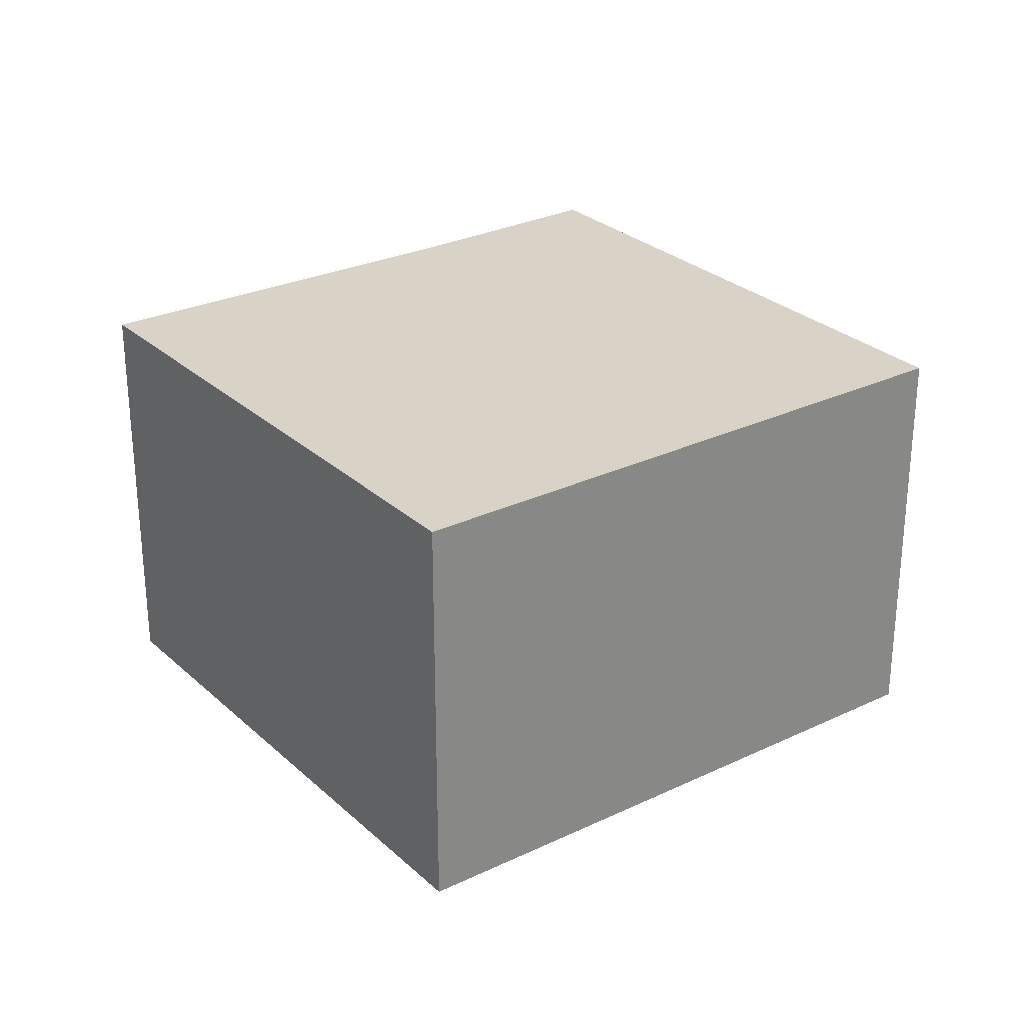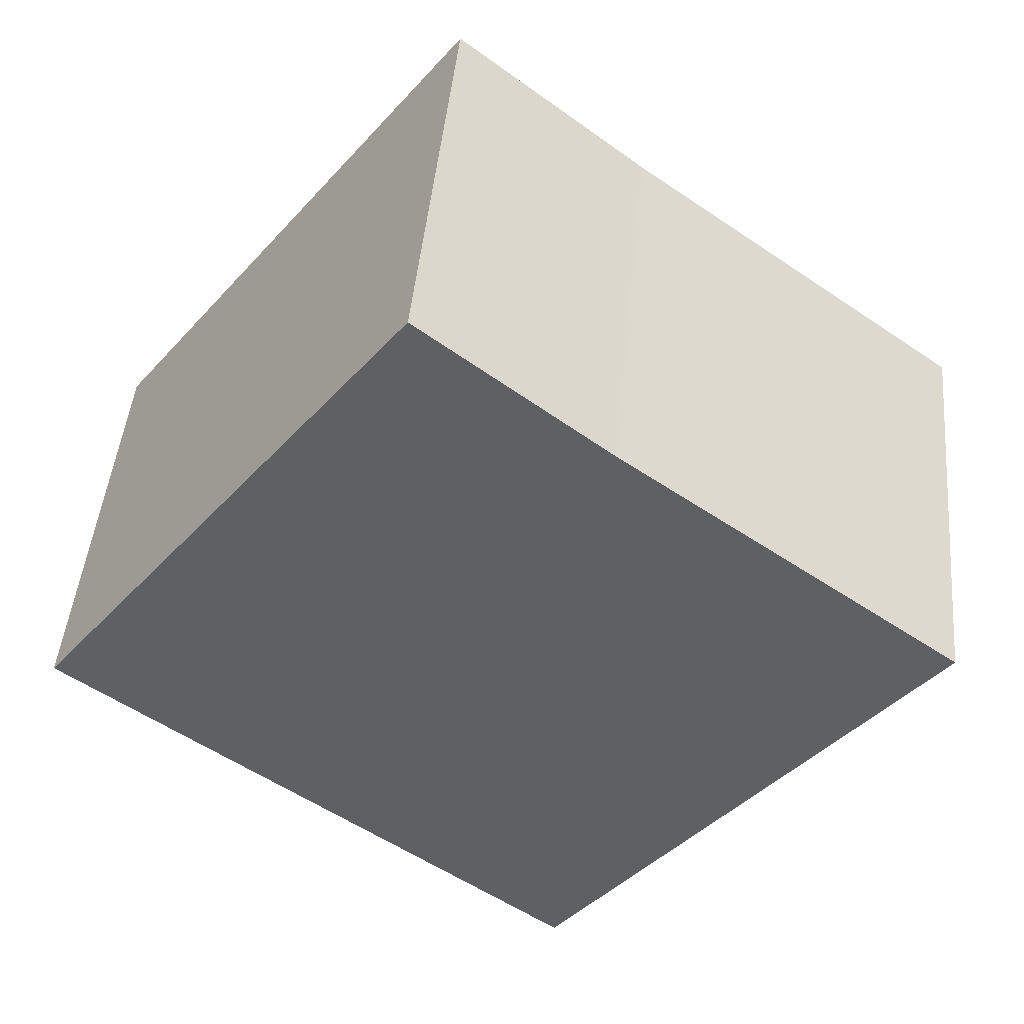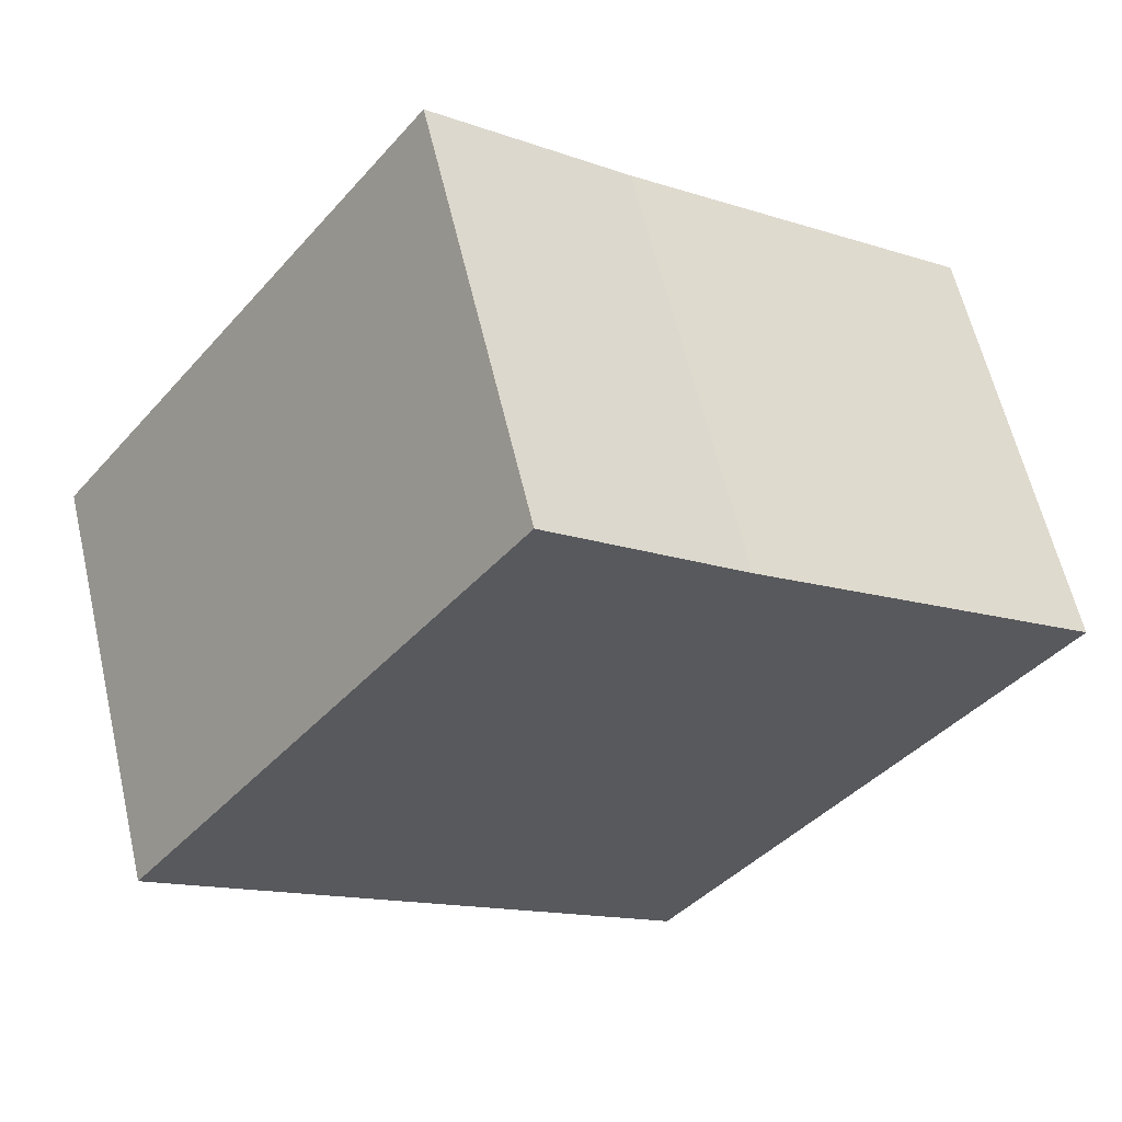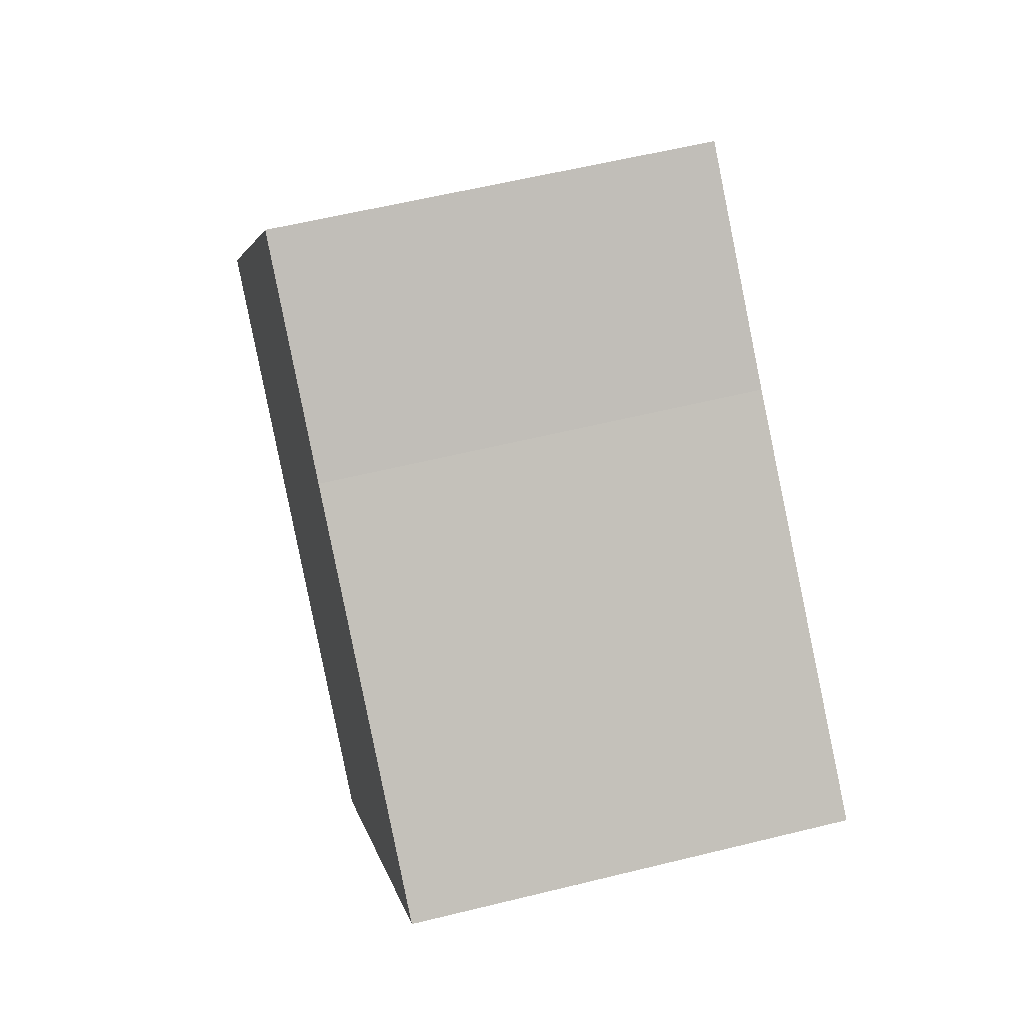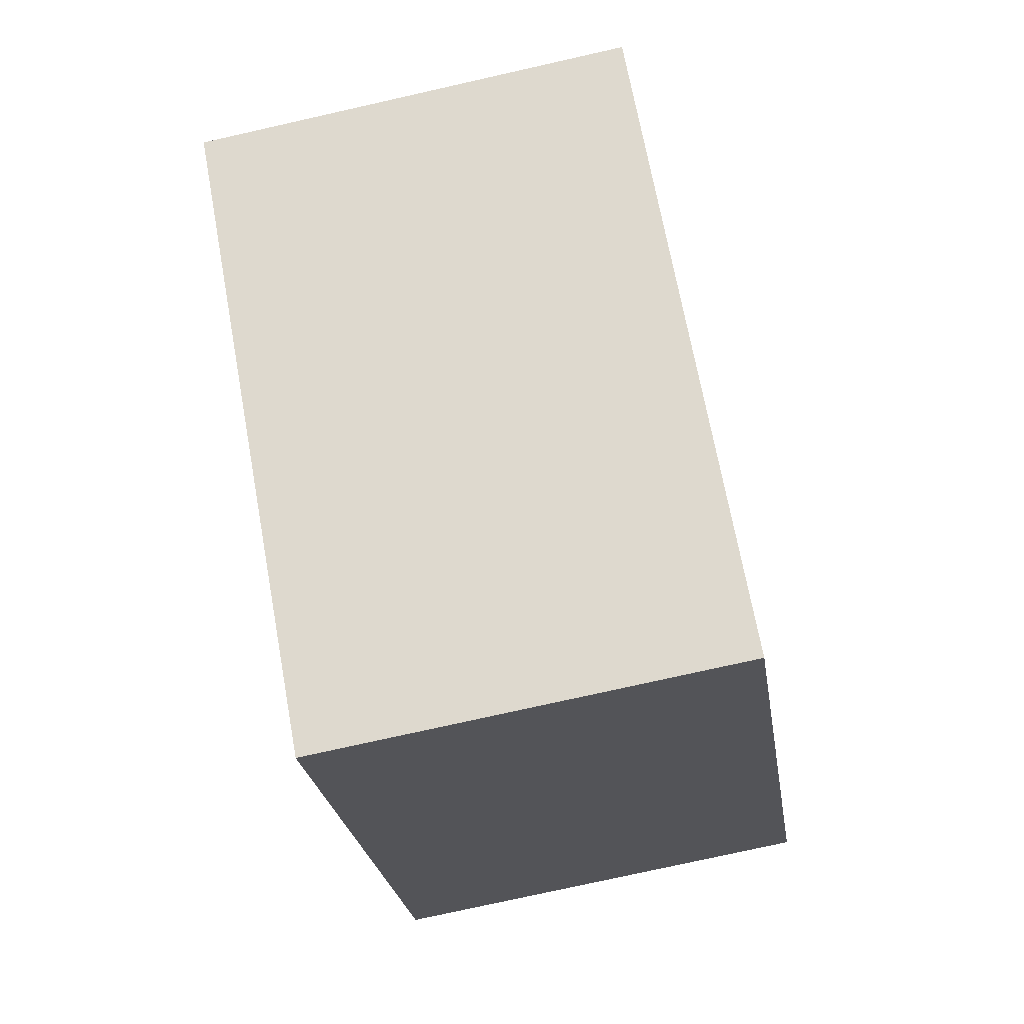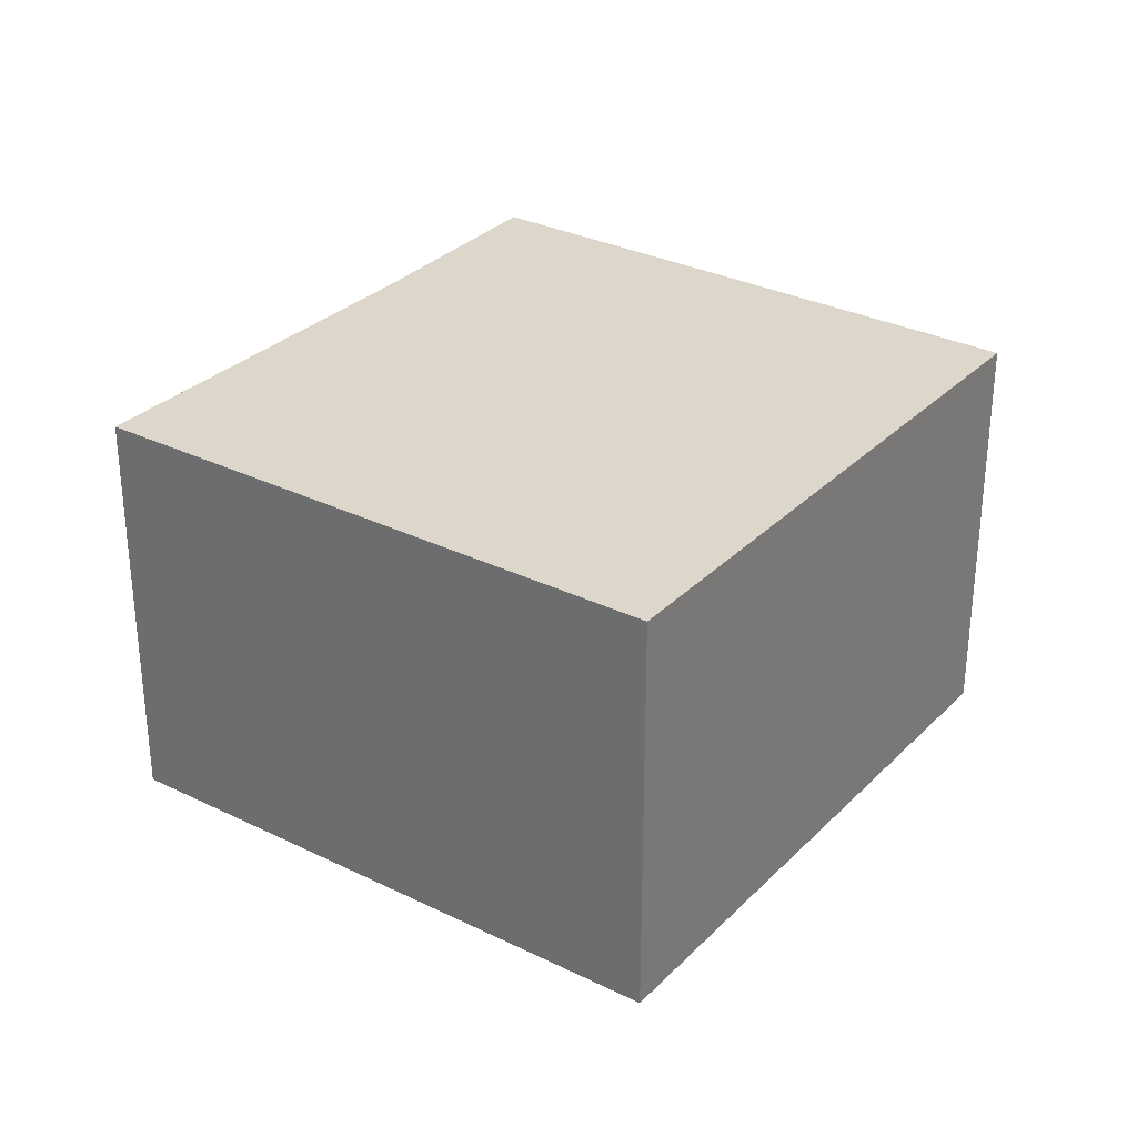
<metadata>
{"format":"obj","ext":"obj","renderer":"f3d","projection":"perspective","resolution":1024,"background":"white","views":[{"elev":27.8,"azim":-178.9,"up":"+Y"},{"elev":45.7,"azim":5.3,"up":"+Z"},{"elev":60.5,"azim":-13.1,"up":"+Z"},{"elev":57.0,"azim":75.5,"up":"+Z"},{"elev":-75.7,"azim":-77.3,"up":"+Z"},{"elev":30.8,"azim":162.8,"up":"+Y"}]}
</metadata>
<code>
v  0 10.24 6.271e-16
v  21.71 10.24 2.533
v  12.47 10.24 -9.424
v  13.61 10.24 8.522
v  5.15 10.24 6.774
v  9.146 10.24 12.04
v  9.146 -7.369e-16 12.04
v  13.61 -5.218e-16 8.522
v  21.71 -1.551e-16 2.533
v  12.47 5.771e-16 -9.424
v  0 0 0
v  5.15 -4.148e-16 6.774
g defaultobject
f 1 2 3
f 2 1 4
f 4 1 5
f 4 5 6
f 7 4 6
f 4 7 8
f 8 2 4
f 2 8 9
f 9 3 2
f 3 9 10
f 10 1 3
f 1 10 11
f 5 7 6
f 7 5 1
f 7 1 12
f 12 1 11
f 8 10 9
f 10 8 7
f 10 7 12
f 10 12 11

</code>
